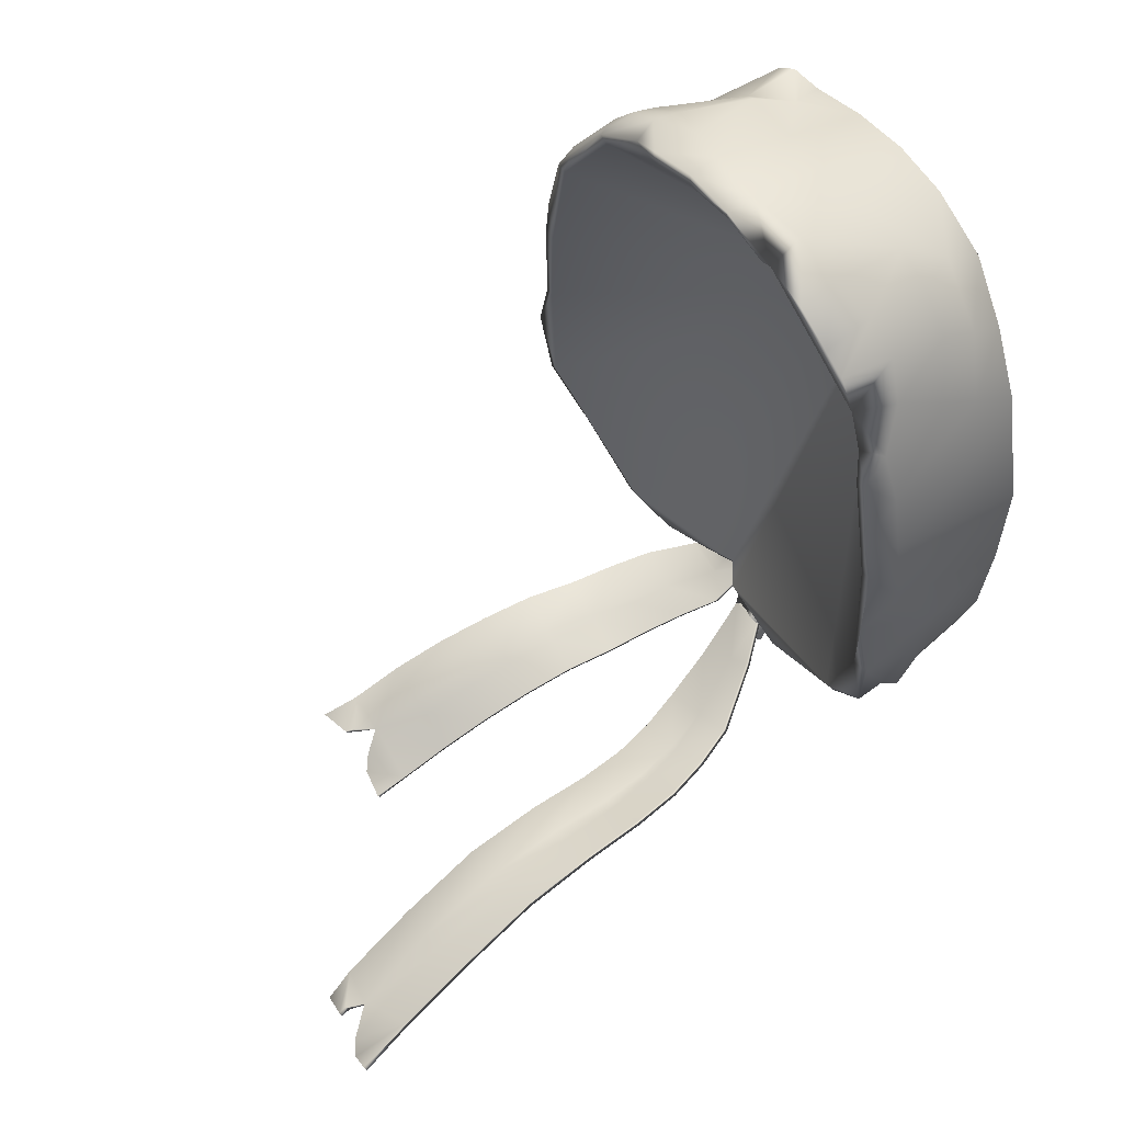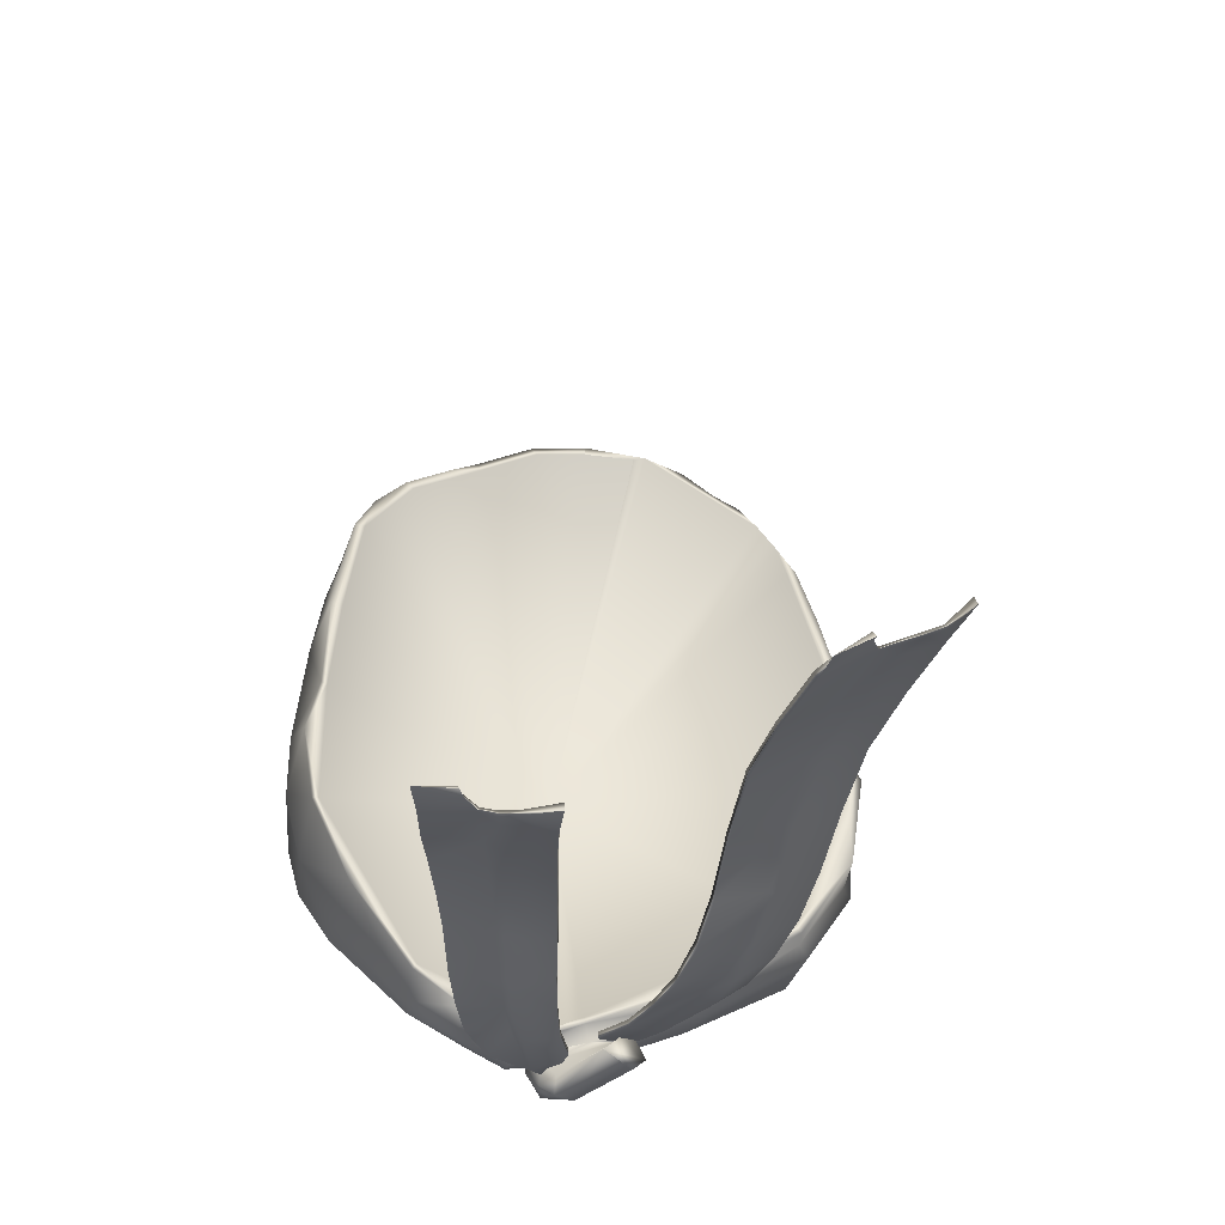
<metadata>
{"format":"obj","ext":"obj","renderer":"f3d","projection":"perspective","resolution":1024,"background":"white","views":[{"elev":60.5,"azim":-126.9,"up":"+Y"},{"elev":-44.9,"azim":170.7,"up":"+Y"}]}
</metadata>
<code>
g Bandana
v -1.484 -7.785 4.691
v -1.435 -7.699 4.609
v -2.23 -7.852 3.764
v -2.188 -7.73 3.678
v -3.156 -8.078 2.186
v -3.211 -8.211 2.26
v -3.502 -8.141 1.139
v -3.562 -8.273 1.201
v -3.77 -8.023 0.06494
v -3.836 -8.156 0.116
v -3.922 -7.836 -1.186
v -3.988 -7.973 -1.152
v -4.008 -7.617 -2.744
v -4.074 -7.758 -2.732
v -4.082 -7.688 -4.57
v -4.145 -7.828 -4.582
v -4.246 -8.219 -6.695
v -4.309 -8.359 -6.715
v -4.434 -8.75 -8.586
v -4.5 -8.898 -8.594
v -4.625 -9.078 -9.938
v -4.707 -9.219 -9.906
v -3.018 -9.867 -9.523
v -2.268 -10.35 -9.43
v -3.02 -9.742 -9.297
v -2.174 -10.16 -8.648
v -3.189 -9.625 -8.945
v -1.96 -9.539 -6.703
v -3.004 -8.969 -6.926
v -1.858 -8.883 -4.648
v -3.549 -9.5 -8.758
v -3.797 -9.867 -9.617
v -3.383 -8.906 -6.875
v -2.9 -8.445 -4.824
v -1.876 -8.758 -2.725
v -2.91 -8.398 -2.85
v -3.227 -8.398 -4.777
v -4.145 -7.828 -4.582
v -4.309 -8.359 -6.715
v -4.5 -8.898 -8.594
v -4.141 -9.805 -9.828
v -4.707 -9.219 -9.906
v -1.882 -8.984 -1.161
v -2.916 -8.664 -1.222
v -3.18 -8.375 -2.803
v -4.074 -7.758 -2.732
v -3.988 -7.973 -1.152
v -3.131 -8.641 -1.175
v -3.836 -8.156 0.116
v -2.818 -8.875 0.06
v -1.786 -9.172 0.04599
v -1.592 -9.227 1.109
v -2.561 -8.883 1.128
v -2.98 -8.852 0.09998
v -3.562 -8.273 1.201
v -2.777 -8.938 1.194
v -3.211 -8.211 2.26
v -2.18 -8.688 2.133
v -2.557 -8.766 2.258
v -2.23 -7.852 3.764
v -1.768 -8.43 3.795
v -1.484 -7.785 4.691
v -1.32 -8.062 4.758
v -0.6235 -8.031 4.785
v -1.019 -8.695 3.395
v -1.335 -9.078 2.133
v -1.019 -8.695 3.395
v -0.5825 -7.922 4.688
v -0.6235 -8.031 4.785
v -0.9766 -8.562 3.316
v -1.335 -9.078 2.133
v -1.675 -8.148 3.617
v -2.281 -8.555 2.129
v -1.285 -8.945 2.059
v -1.592 -9.227 1.109
v -1.537 -9.094 1.043
v -2.533 -8.688 1.059
v -2.66 -8.688 1.103
v -2.914 -8.625 0.03998
v -2.721 -8.625 -0.01599
v -1.729 -9.031 -0.014
v -1.786 -9.172 0.04599
v -1.882 -8.984 -1.161
v -1.821 -8.852 -1.214
v -2.814 -8.438 -1.272
v -3.076 -8.445 -1.21
v -3.137 -8.211 -2.816
v -2.811 -8.188 -2.879
v -1.818 -8.625 -2.768
v -1.876 -8.758 -2.725
v -1.858 -8.883 -4.648
v -1.805 -8.75 -4.688
v -2.801 -8.258 -4.84
v -3.193 -8.266 -4.777
v -3.359 -8.805 -6.879
v -2.9 -8.82 -6.938
v -1.905 -9.406 -6.738
v -1.96 -9.539 -6.703
v -2.174 -10.16 -8.648
v -2.119 -10.01 -8.688
v -3.182 -9.523 -8.938
v -3.531 -9.43 -8.758
v -3.736 -9.766 -9.633
v -4.098 -9.734 -9.852
v -3.797 -9.867 -9.617
v -3.189 -9.625 -8.945
v -4.141 -9.805 -9.828
v -2.268 -10.35 -9.43
v -2.932 -9.789 -9.539
v -2.92 -9.68 -9.336
v -3.018 -9.867 -9.523
v -3.02 -9.742 -9.297
v 4.051 -10.18 -4.215
v 4.262 -10.39 -5.129
v 4.027 -10.04 -4.258
v 3.852 -9.516 -3.021
v 3.871 -9.656 -2.977
v 3.604 -9.062 -1.797
v 3.621 -9.203 -1.754
v 2.779 -9.461 -3.18
v 2.971 -10.05 -4.371
v 3.322 -10.13 -4.785
v 3.428 -10.16 -5.02
v 3.393 -10.2 -4.992
v 3.266 -10.23 -4.75
v 3.006 -10.14 -4.359
v 2.389 -9.758 -3.146
v 2.584 -10.3 -4.359
v 2.672 -10.49 -4.859
v 1.542 -10.39 -4.504
v 1.401 -9.883 -3.297
v 1.229 -9.414 -2.088
v 2.188 -9.312 -1.937
v 2.521 -9.062 -1.962
v 3.328 -8.758 -0.5576
v 3.346 -8.906 -0.521
v 3.057 -8.594 0.6816
v 2.258 -8.82 -0.7427
v 1.981 -9.008 -0.7227
v 1.052 -9.07 -0.8696
v 0.8706 -8.867 0.3538
v 1.772 -8.836 0.4958
v 1.994 -8.688 0.4858
v 2.789 -8.727 1.925
v 3.072 -8.734 0.7188
v 2.805 -8.867 1.957
v 2.52 -8.641 3.021
v 1.747 -8.797 1.735
v 1.581 -8.906 1.737
v 0.7065 -8.945 1.581
v 0.5396 -8.859 2.66
v 1.387 -8.805 2.828
v 1.498 -8.734 2.824
v 2.219 -8.539 4.008
v 2.535 -8.781 3.061
v 2.23 -8.68 4.055
v 1.636 -8.344 5.062
v 1.185 -8.672 3.812
v 0.3379 -8.766 3.631
v 0.03598 -8.547 4.527
v 0.688 -8.43 4.996
v 0.7969 -7.781 5.996
v 0.07697 -8.008 5.723
v 1.644 -8.469 5.121
v 0.7837 -7.898 6.094
v 0.05197 -8.094 5.777
v 0.043 -8.664 4.582
v 0.3469 -8.898 3.672
v 0.5508 -9 2.689
v 0.7178 -9.094 1.602
v 0.8838 -9.008 0.375
v 1.064 -9.211 -0.8496
v 1.242 -9.562 -2.07
v 1.417 -10.04 -3.281
v 1.559 -10.55 -4.496
v 1.58 -10.55 -5.316
v 1.574 -10.7 -5.273
v 3.393 -10.2 -4.992
v 4.262 -10.39 -5.129
v 3.266 -10.23 -4.75
v 4.051 -10.18 -4.215
v 3.006 -10.14 -4.359
v 3.871 -9.656 -2.977
v 2.754 -9.812 -3.18
v 3.621 -9.203 -1.754
v 2.604 -10.39 -4.352
v 2.666 -10.62 -4.844
v 2.408 -9.977 -3.158
v 2.516 -9.383 -1.953
v 3.346 -8.906 -0.521
v 2.271 -9.078 -0.7188
v 2.219 -9.523 -1.938
v 1.242 -9.562 -2.07
v 1.417 -10.04 -3.281
v 1.559 -10.55 -4.496
v 2.359 -10.77 -5.102
v 1.574 -10.7 -5.273
v 3.072 -8.734 0.7188
v 2.025 -8.93 0.5166
v 2.023 -9.203 -0.7109
v 1.064 -9.211 -0.8496
v 0.8838 -9.008 0.375
v 1.827 -9.023 0.521
v 0.7178 -9.094 1.602
v 1.793 -9.062 1.758
v 2.805 -8.867 1.957
v 2.535 -8.781 3.061
v 1.572 -8.914 2.865
v 1.645 -9.133 1.755
v 0.5508 -9 2.689
v 1.426 -9.078 2.859
v 0.3469 -8.898 3.672
v 1.341 -8.727 3.842
v 2.23 -8.68 4.055
v 1.644 -8.469 5.121
v 0.7197 -8.742 5.113
v 1.064 -8.992 3.83
v 0.043 -8.664 4.582
v 0.05197 -8.094 5.777
v 0.3369 -8.273 5.918
v 0.7837 -7.898 6.094
v 2.666 -10.62 -4.844
v 2.367 -10.68 -5.129
v 2.359 -10.77 -5.102
v 1.109 -7.781 6.488
v 1.973 -7.387 6.223
v 1.105 -7.656 6.461
v 2 -7.512 6.23
v 3.189 -6.547 6.352
v 2.258 -7.836 5.473
v 0.7969 -7.781 5.996
v 3.232 -6.684 6.375
v 4.883 -4.703 6.582
v 5 -4.801 6.602
v 5.625 -3.434 6.738
v 4.953 -5.051 5.73
v 3.361 -7.156 5.293
v 2.178 -7.695 4.598
v 1.064 -7.852 5.062
v 0.314 -7.555 5.223
v 3.252 -6.973 4.25
v 3.336 -7.098 4.258
v 4.797 -5.23 3.926
v 5.859 -3.734 5.246
v 5.77 -3.488 6.758
v 5.93 -2.154 6.887
v 6.086 -2.172 6.898
v 5.93 -0.231 7.094
v 6.086 -0.214 7.105
v 5.551 1.979 7.344
v 6.324 -0.3508 5.16
v 6.289 -2.084 5.059
v 5.758 -3.465 3.477
v 5.609 -3.42 3.496
v 6.07 -1.6 3.363
v 5.812 -0.178 3.393
v 6.129 1.28 4.004
v 5.703 2.01 7.355
v 4.812 4.336 7.633
v 4.949 4.395 7.664
v 3.738 5.574 7.695
v 5.426 3.604 6.262
v 5.898 2.992 3.961
v 5.773 2.25 3.34
v 5.668 -0.1969 3.414
v 5.504 2.205 3.334
v 5.637 3.396 3.32
v 5.629 4.305 4.082
v 4.816 5.035 6.645
v 4.141 5.582 7.801
v 3.596 6.34 7.84
v 3.449 6.359 7.855
v 3.42 6.891 7.941
v 3.322 6.82 7.914
v 2.977 7.262 7.961
v 2.938 7.168 7.902
v 2.428 6.867 7.934
v 2.322 7.148 8.086
v 1.206 7 8.305
v 1.257 7.133 8.359
v -0.03 7.133 8.336
v -0.03 7.273 8.391
v 1.172 8.031 6.285
v -0.03 8.297 6.258
v -0.03099 8.766 4.277
v 1.298 8.578 4.449
v 2.566 7.758 6.449
v 2.396 7.035 7.543
v 2.854 7.492 6.547
v 3.199 7.793 4.941
v 2.324 8.164 4.688
v 2.562 7.98 3.793
v 1.283 8.625 3.668
v -0.03099 8.797 3.58
v 1.156 8.391 3.621
v 2.518 7.699 3.75
v 3.188 7.688 3.82
v 3.254 7.941 4.301
v 3.988 7.445 4.391
v 3.947 7.227 4.945
v 4.445 6.887 4.227
v 4.27 6.918 3.703
v 4.086 6.77 3.73
v 5.168 4.941 3.424
v 4.977 5.949 3.529
v 5.219 5.402 4.098
v 4.629 6.43 4.684
v 3.828 6.457 6.453
v 4.707 5.555 5.805
v 5.402 4.98 3.432
v 0.4509 -8.281 5.461
v 0.7969 -7.781 5.996
v 0.6978 -8.055 6.199
v 0.4578 -8.492 5.953
v 0.146 -8.484 5.523
v 0.1219 -8.734 5.902
v -0.6768 -8.477 4.496
v -0.9756 -7.902 5.016
v -0.4968 -7.883 5.109
v -0.344 -8.609 6.184
v -1.296 -8.789 4.684
v -0.9409 -7.859 6.398
v -1.591 -8.508 4.695
v -0.8818 -7.547 6.594
v -0.606 -7.395 6.773
v -1.227 -7.922 4.488
v -0.9756 -7.902 5.016
v -0.834 -7.387 6.438
v -0.1969 -7.406 6.789
v -2.861 -7.105 4.887
v -0.4968 -7.883 5.109
v -0.9756 -7.902 5.016
v -2.668 -6.961 4.633
v -0.3298 -7.672 4.789
v 0.7969 -7.781 5.996
v -2.42 -6.906 4.266
v -4.867 -5.309 4.012
v -4.922 -5.246 4.527
v -5.996 -3.543 3.635
v -4.703 -5.195 3.932
v -0.2908 -7.551 4.75
v 0.314 -7.555 5.223
v 0.2949 -7.672 5.258
v 1.064 -7.852 5.062
v 1.109 -7.781 6.488
v -0.834 -7.387 6.438
v 1.105 -7.656 6.461
v -0.7139 -7.281 6.363
v -2.633 -6.312 6.445
v -2.723 -6.426 6.469
v -5.102 -5.219 5.449
v -5.141 -5.43 4.723
v -5.957 -3.645 4.441
v -6.266 -1.387 3.352
v -5.898 -1.414 3.293
v -5.793 -0.189 3.398
v -6.387 -0.3508 5.16
v -6.277 -1.915 4.602
v -6.172 -3.691 4.684
v -5.922 -3.748 5.246
v -5.062 -4.852 6.602
v -4.945 -4.758 6.582
v -5.684 -3.455 6.738
v -5.828 -3.506 6.758
v -6.348 -2.084 5.059
v -6.145 -2.172 6.898
v -5.992 -2.154 6.887
v -5.988 -0.231 7.094
v -6.145 -0.214 7.105
v -6.188 1.28 4.004
v -5.809 2.25 3.34
v -5.863 2.992 3.961
v -5.531 3.396 3.32
v -5.984 2.01 7.32
v -5.609 1.979 7.344
v -4.871 4.336 7.633
v -5.012 4.395 7.664
v -5.484 3.604 6.262
v -5.441 4.324 4.07
v -5.105 5.02 3.395
v -4.945 5.398 4.055
v -4.684 5.879 3.48
v -4.25 6.676 3.562
v -4.715 5.527 5.801
v -4.879 5.035 6.645
v -3.994 5.574 7.969
v -3.881 5.484 7.91
v -2.711 6.453 8.195
v -2.801 6.562 8.258
v -4.012 6.109 7.152
v -3.963 6.652 6.273
v -4.473 6.27 4.648
v -3.914 7.066 4.875
v -3.791 7.305 3.615
v -3.131 7.277 6.402
v -3.213 7.762 4.828
v -3.24 7.625 3.607
v -2.404 8.352 4.453
v -2.303 7.742 6.422
v -2.746 7.184 7.344
v -1.318 7.121 8.375
v -1.268 6.992 8.32
v -0.03 7.133 8.336
v -0.03 7.273 8.391
v -1.232 8.055 6.285
v -1.361 8.75 4.391
v -2.447 8.25 3.564
v -1.504 8.617 3.521
v -0.03099 8.766 4.277
v -0.03 8.297 6.258
v -0.03099 8.797 3.58
v 0.7969 -7.781 5.996
v -0.834 -7.387 6.438
v -0.1969 -7.406 6.789
v -1.296 -8.789 4.684
v -1.591 -8.508 4.695
v -0.6768 -8.477 4.496
v -1.227 -7.922 4.488
v -0.9756 -7.902 5.016
v -0.1969 -7.406 6.789
v 0.3979 -7.84 6.559
v 0.7969 -7.781 5.996
v 0.6978 -8.055 6.199
v 0.3499 -8.508 6.375
v 0.4578 -8.492 5.953
v 0.1219 -8.734 5.902
v -0.344 -8.609 6.184
v -0.2849 -8.039 6.668
v -0.606 -7.395 6.773
v -0.9409 -7.859 6.398
v -0.03099 8.594 3.607
v -5.539 2.205 3.334
v -4.875 4.973 3.387
v -1.226 8.508 3.521
v -0.03099 8.594 3.607
v -0.03 1.644 8.797
v -5.539 2.205 3.334
v -4.875 4.973 3.387
v -5.898 -1.414 3.293
v -4.703 -5.195 3.932
v -0.2908 -7.551 4.75
v 0.314 -7.555 5.223
v 3.252 -6.973 4.25
v 5.609 -3.42 3.496
v 5.668 -0.1969 3.414
v 5.504 2.205 3.334
v 5.168 4.941 3.424
v 4.086 6.77 3.73
v 2.518 7.699 3.75
v 1.156 8.391 3.621
v -0.03099 8.594 3.607
v -1.226 8.508 3.521
f 1 2 3
f 3 2 4
f 4 5 3
f 3 5 6
f 6 5 7
f 7 8 6
f 7 9 8
f 8 9 10
f 9 11 10
f 10 11 12
f 11 13 12
f 12 13 14
f 13 15 14
f 14 15 16
f 15 17 16
f 16 17 18
f 17 19 18
f 19 20 18
f 19 21 20
f 20 21 22
f 23 24 25
f 25 24 26
f 26 27 25
f 26 28 27
f 27 28 29
f 28 30 29
f 27 29 31
f 31 32 27
f 29 33 31
f 29 34 33
f 29 30 34
f 30 35 34
f 35 36 34
f 36 37 34
f 34 37 33
f 37 38 33
f 33 38 39
f 39 31 33
f 39 40 31
f 40 32 31
f 40 41 32
f 40 42 41
f 43 36 35
f 43 44 36
f 44 45 36
f 36 45 37
f 45 46 37
f 37 46 38
f 45 47 46
f 45 48 47
f 45 44 48
f 48 49 47
f 44 50 48
f 44 51 50
f 44 43 51
f 51 52 50
f 52 53 50
f 53 54 50
f 50 54 48
f 54 49 48
f 54 55 49
f 54 56 55
f 54 53 56
f 56 57 55
f 53 58 56
f 56 59 57
f 58 59 56
f 57 59 60
f 59 61 60
f 59 58 61
f 61 62 60
f 61 63 62
f 61 64 63
f 61 65 64
f 61 58 65
f 65 58 66
f 66 58 53
f 53 52 66
f 67 68 69
f 67 70 68
f 67 71 70
f 70 72 68
f 72 2 68
f 4 2 72
f 72 73 4
f 72 70 73
f 70 74 73
f 70 71 74
f 74 71 75
f 75 76 74
f 74 76 77
f 77 73 74
f 77 78 73
f 78 5 73
f 5 4 73
f 78 7 5
f 78 79 7
f 78 80 79
f 78 77 80
f 77 76 80
f 76 81 80
f 76 82 81
f 76 75 82
f 82 83 81
f 81 83 84
f 84 85 81
f 81 85 80
f 85 79 80
f 85 86 79
f 86 9 79
f 9 7 79
f 86 11 9
f 86 87 11
f 86 88 87
f 86 85 88
f 85 84 88
f 84 89 88
f 84 90 89
f 84 83 90
f 90 91 89
f 89 91 92
f 92 93 89
f 89 93 88
f 93 87 88
f 93 94 87
f 94 13 87
f 13 11 87
f 94 15 13
f 94 95 15
f 94 96 95
f 94 93 96
f 96 93 92
f 92 97 96
f 92 98 97
f 92 91 98
f 98 99 97
f 99 100 97
f 100 101 97
f 101 96 97
f 101 95 96
f 101 102 95
f 102 17 95
f 95 17 15
f 102 19 17
f 102 103 19
f 102 101 103
f 103 104 19
f 104 21 19
f 103 105 104
f 103 106 105
f 103 101 106
f 105 107 104
f 104 107 22
f 22 21 104
f 99 108 100
f 108 109 100
f 100 109 110
f 110 101 100
f 109 111 110
f 109 108 111
f 110 111 112
f 112 101 110
f 112 106 101
f 113 114 115
f 115 116 113
f 113 116 117
f 116 118 117
f 118 119 117
f 116 120 118
f 116 121 120
f 116 115 121
f 115 122 121
f 115 123 122
f 115 114 123
f 123 114 124
f 123 124 122
f 122 124 125
f 125 121 122
f 125 126 121
f 121 127 120
f 121 128 127
f 121 129 128
f 129 130 128
f 128 130 131
f 131 127 128
f 131 132 127
f 127 132 133
f 133 120 127
f 133 134 120
f 120 134 118
f 134 135 118
f 135 119 118
f 135 136 119
f 135 137 136
f 135 138 137
f 135 134 138
f 134 139 138
f 134 133 139
f 133 140 139
f 133 132 140
f 140 141 139
f 141 142 139
f 142 138 139
f 142 143 138
f 143 137 138
f 143 144 137
f 144 145 137
f 145 136 137
f 144 146 145
f 144 147 146
f 144 148 147
f 144 143 148
f 143 149 148
f 143 142 149
f 142 150 149
f 142 141 150
f 150 151 149
f 151 152 149
f 152 148 149
f 152 153 148
f 153 147 148
f 153 154 147
f 154 155 147
f 155 146 147
f 154 156 155
f 154 157 156
f 154 158 157
f 154 153 158
f 158 153 152
f 152 159 158
f 152 151 159
f 159 160 158
f 160 161 158
f 161 157 158
f 161 162 157
f 161 163 162
f 161 160 163
f 157 164 156
f 157 162 164
f 164 162 165
f 166 163 167
f 167 163 160
f 160 159 167
f 167 159 168
f 168 159 151
f 151 169 168
f 151 150 169
f 169 150 170
f 150 141 170
f 170 141 171
f 141 140 171
f 171 140 172
f 140 132 172
f 172 132 173
f 132 131 173
f 173 131 174
f 131 130 174
f 130 175 174
f 130 176 175
f 175 176 177
f 178 179 180
f 180 179 181
f 181 182 180
f 181 183 182
f 182 183 184
f 183 185 184
f 182 184 186
f 186 187 182
f 184 188 186
f 184 189 188
f 184 185 189
f 185 190 189
f 190 191 189
f 191 192 189
f 189 192 188
f 192 193 188
f 188 193 194
f 194 186 188
f 194 195 186
f 195 187 186
f 195 196 187
f 195 197 196
f 198 191 190
f 198 199 191
f 199 200 191
f 191 200 192
f 200 201 192
f 192 201 193
f 200 202 201
f 200 203 202
f 200 199 203
f 203 204 202
f 199 205 203
f 199 206 205
f 199 198 206
f 206 207 205
f 207 208 205
f 208 209 205
f 205 209 203
f 209 204 203
f 209 210 204
f 209 211 210
f 209 208 211
f 211 212 210
f 208 213 211
f 208 214 213
f 208 207 214
f 214 215 213
f 215 216 213
f 216 217 213
f 213 217 211
f 217 212 211
f 217 218 212
f 217 216 218
f 216 219 218
f 216 220 219
f 216 221 220
f 216 215 221
f 121 126 129
f 129 126 222
f 222 223 129
f 129 223 130
f 222 224 223
f 223 176 130
f 224 177 223
f 223 177 176
f 225 226 227
f 225 228 226
f 228 229 226
f 225 230 228
f 225 231 230
f 228 230 232
f 232 229 228
f 232 233 229
f 232 234 233
f 234 235 233
f 232 236 234
f 232 237 236
f 232 230 237
f 230 238 237
f 230 239 238
f 230 231 239
f 238 239 240
f 240 241 238
f 241 242 238
f 242 237 238
f 241 243 242
f 237 242 243
f 243 236 237
f 243 244 236
f 244 234 236
f 244 245 234
f 234 245 235
f 245 246 235
f 245 247 246
f 247 248 246
f 247 249 248
f 249 250 248
f 247 251 249
f 247 252 251
f 247 245 252
f 252 245 244
f 244 253 252
f 244 243 253
f 243 254 253
f 243 241 254
f 254 255 253
f 253 255 252
f 255 251 252
f 255 256 251
f 256 257 251
f 257 249 251
f 257 258 249
f 249 258 250
f 258 259 250
f 258 260 259
f 260 261 259
f 258 262 260
f 258 263 262
f 258 257 263
f 263 257 264
f 257 256 264
f 256 265 264
f 256 255 265
f 255 254 265
f 265 266 264
f 264 266 267
f 267 263 264
f 267 268 263
f 268 262 263
f 268 269 262
f 269 260 262
f 269 270 260
f 260 270 261
f 270 271 261
f 261 271 272
f 272 271 273
f 273 274 272
f 273 275 274
f 275 276 274
f 275 277 276
f 275 278 277
f 278 279 277
f 278 280 279
f 280 281 279
f 280 282 281
f 280 283 282
f 282 283 284
f 283 285 284
f 283 286 285
f 283 287 286
f 283 288 287
f 283 280 288
f 280 278 288
f 288 278 275
f 275 289 288
f 288 289 287
f 287 289 290
f 290 291 287
f 291 286 287
f 291 292 286
f 292 293 286
f 293 285 286
f 293 294 285
f 293 295 294
f 293 296 295
f 293 292 296
f 292 297 296
f 292 298 297
f 292 291 298
f 298 291 290
f 290 299 298
f 290 300 299
f 290 289 300
f 300 301 299
f 301 302 299
f 302 298 299
f 302 297 298
f 302 303 297
f 303 296 297
f 302 304 303
f 302 305 304
f 302 301 305
f 305 301 306
f 306 301 307
f 307 301 300
f 300 308 307
f 300 289 308
f 308 309 307
f 309 306 307
f 309 268 306
f 268 310 306
f 310 305 306
f 310 304 305
f 310 266 304
f 310 267 266
f 310 268 267
f 268 309 269
f 269 309 308
f 308 273 269
f 308 289 273
f 289 275 273
f 273 271 269
f 271 270 269
f 311 312 313
f 313 314 311
f 314 315 311
f 314 316 315
f 315 316 317
f 317 318 315
f 315 318 311
f 318 319 311
f 311 319 312
f 317 316 320
f 320 321 317
f 320 322 321
f 322 323 321
f 322 324 323
f 322 325 324
f 323 324 326
f 324 327 326
f 324 325 328
f 328 327 324
f 325 329 328
f 330 331 332
f 330 333 331
f 333 334 331
f 331 334 335
f 333 336 334
f 333 337 336
f 333 338 337
f 333 330 338
f 338 339 337
f 339 340 337
f 340 336 337
f 340 341 336
f 341 334 336
f 341 342 334
f 334 342 343
f 343 335 334
f 342 344 343
f 335 343 344
f 335 345 346
f 345 347 348
f 348 346 345
f 348 349 346
f 349 350 346
f 350 330 346
f 330 332 346
f 350 351 330
f 351 352 330
f 352 338 330
f 352 353 338
f 338 353 339
f 353 354 339
f 354 355 339
f 355 340 339
f 354 356 355
f 354 357 356
f 354 358 357
f 354 353 358
f 353 359 358
f 353 352 359
f 352 360 359
f 352 351 360
f 351 361 360
f 351 350 361
f 350 362 361
f 350 349 362
f 362 363 361
f 361 363 364
f 364 360 361
f 364 365 360
f 365 359 360
f 365 358 359
f 365 357 358
f 365 366 357
f 365 364 366
f 364 367 366
f 364 363 367
f 367 368 366
f 366 368 369
f 369 357 366
f 369 370 357
f 370 356 357
f 370 371 356
f 371 355 356
f 371 372 373
f 371 370 372
f 370 374 372
f 370 369 374
f 369 375 374
f 369 368 375
f 375 376 374
f 374 376 377
f 377 378 374
f 374 378 372
f 378 379 372
f 372 379 373
f 373 379 380
f 380 381 382
f 380 379 381
f 381 383 382
f 379 384 381
f 379 385 384
f 379 378 385
f 378 377 385
f 377 386 385
f 377 387 386
f 377 376 387
f 387 388 386
f 386 388 389
f 389 390 386
f 386 390 385
f 390 384 385
f 390 391 384
f 391 392 384
f 384 392 381
f 381 392 383
f 383 392 393
f 392 391 393
f 383 393 394
f 391 395 393
f 393 396 394
f 395 396 393
f 394 396 397
f 396 398 397
f 396 399 398
f 396 395 399
f 399 395 400
f 400 395 391
f 391 390 400
f 400 390 389
f 389 401 400
f 389 402 401
f 389 388 402
f 402 403 401
f 401 403 404
f 404 405 401
f 405 400 401
f 405 399 400
f 405 406 399
f 399 406 398
f 406 407 398
f 398 407 397
f 406 408 407
f 406 409 408
f 406 405 409
f 405 410 409
f 405 404 410
f 409 411 408
f 412 413 414
f 415 416 417
f 417 416 418
f 418 419 417
f 420 421 422
f 422 421 423
f 420 424 421
f 423 421 424
f 424 425 423
f 424 426 425
f 424 427 426
f 424 428 427
f 424 420 428
f 420 429 428
f 428 429 430
f 430 427 428
f 295 431 294
f 371 432 355
f 371 373 432
f 380 432 373
f 380 433 432
f 380 382 433
f 408 411 434
f 434 411 435
f 436 437 438
f 436 439 437
f 436 440 439
f 436 441 440
f 436 442 441
f 436 443 442
f 436 444 443
f 436 445 444
f 436 446 445
f 436 447 446
f 436 448 447
f 436 449 448
f 436 450 449
f 436 451 450
f 436 452 451
f 436 438 382
f 394 397 383
f 407 408 397
f 397 408 383
f 434 436 408
f 408 436 383
f 383 436 382

</code>
